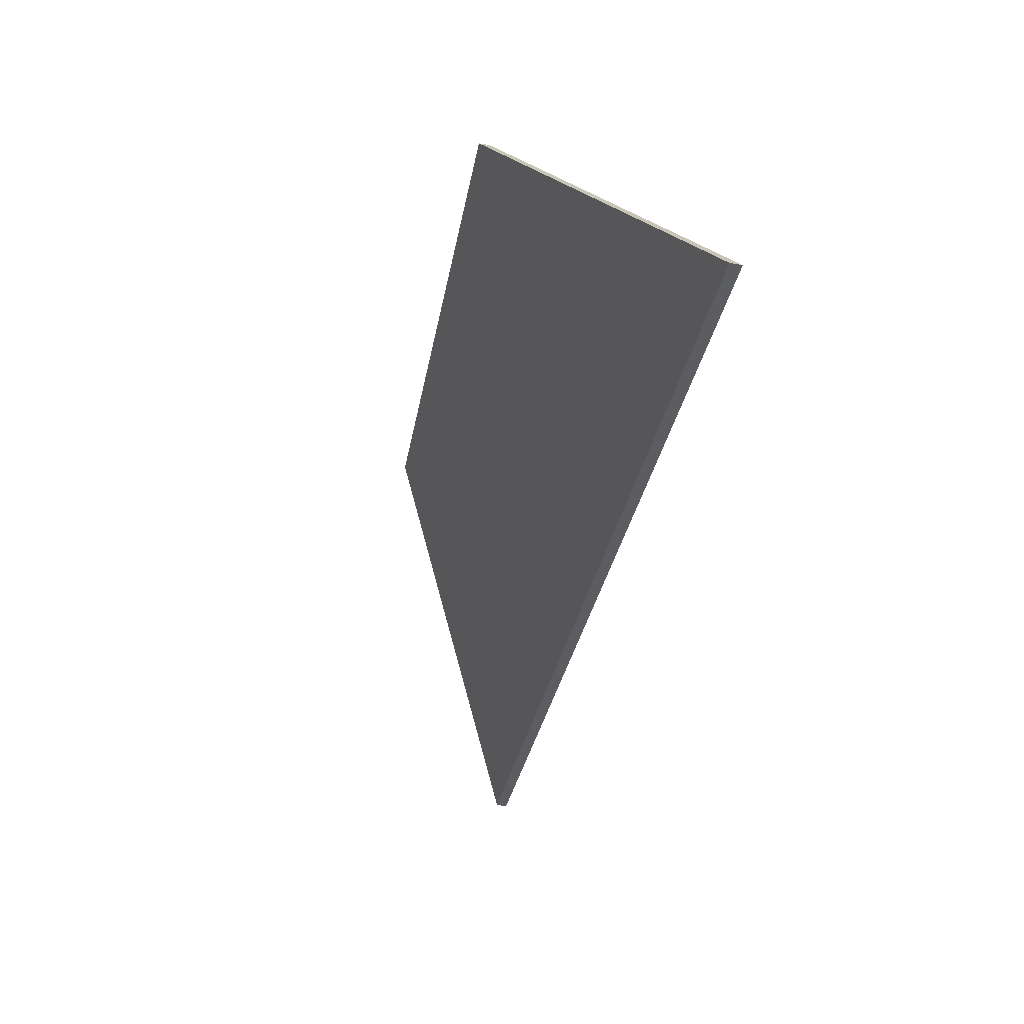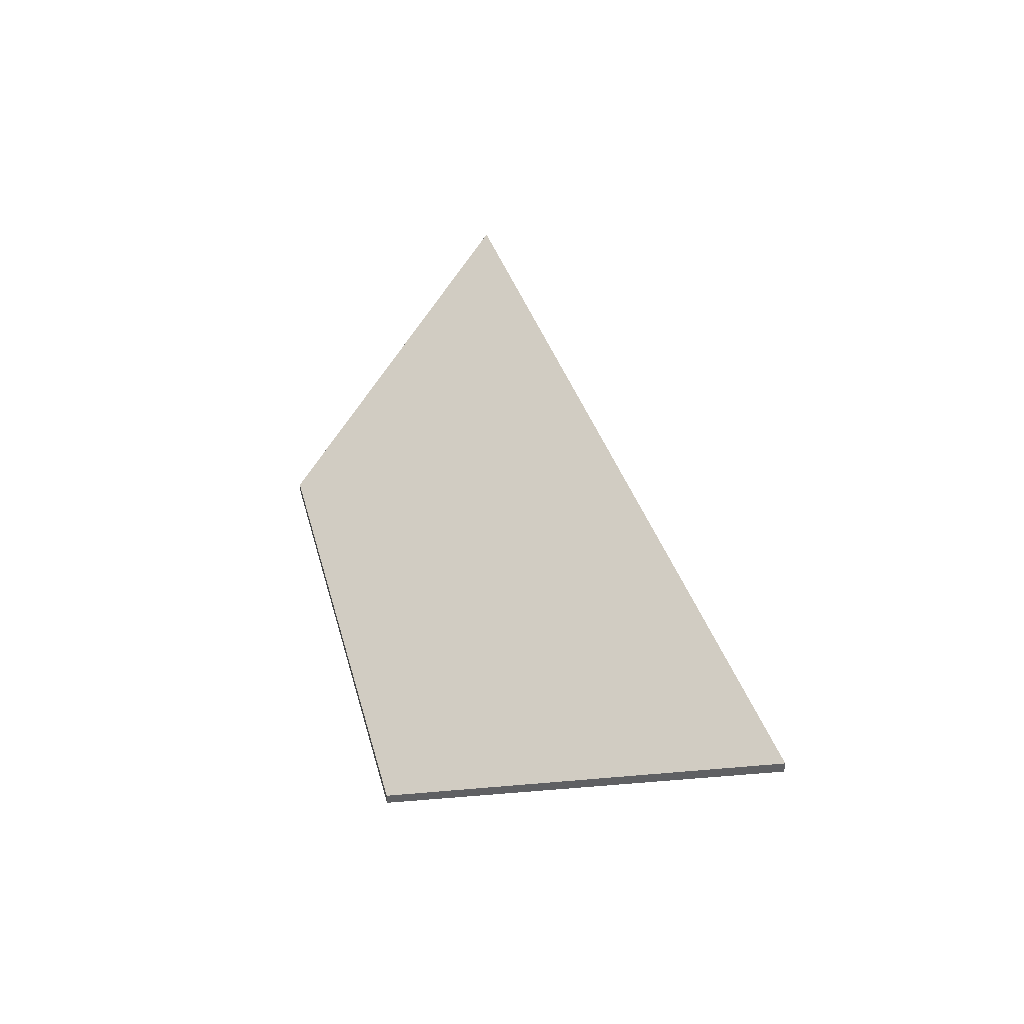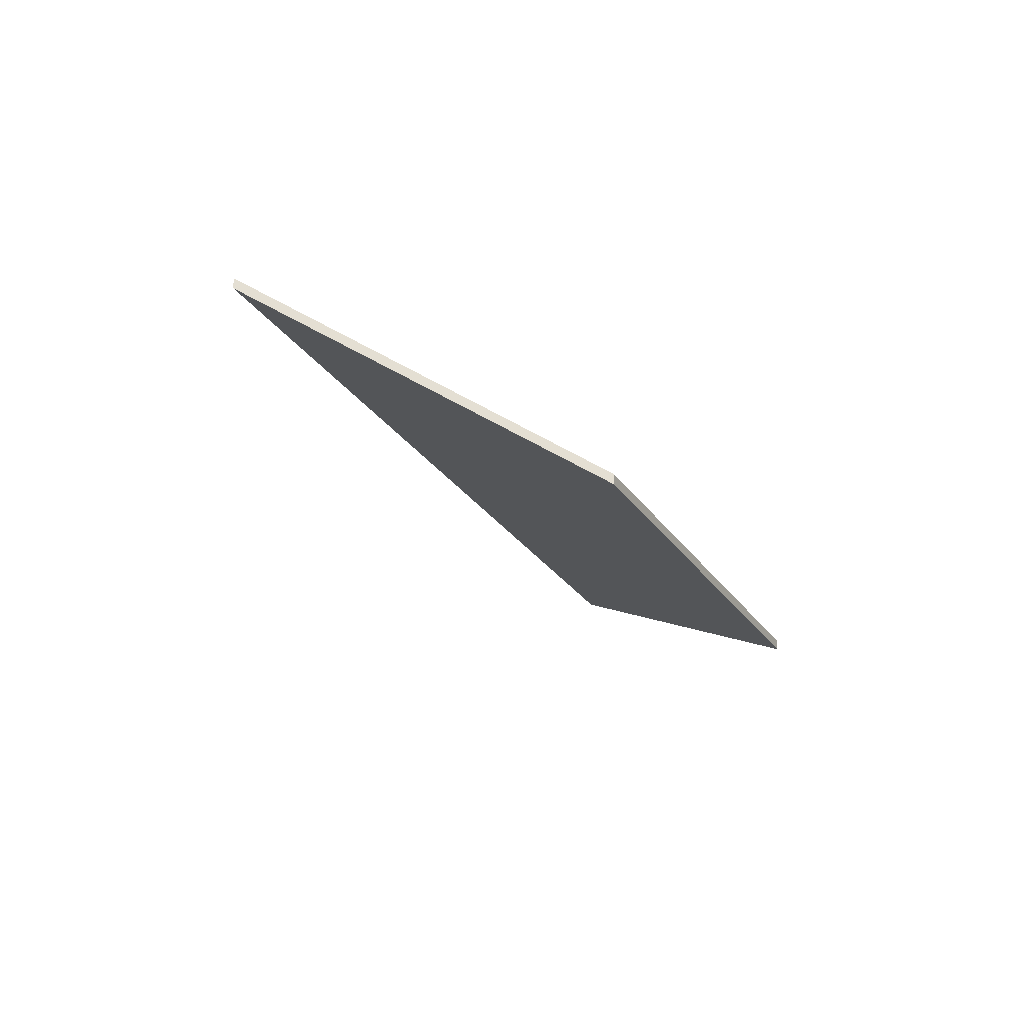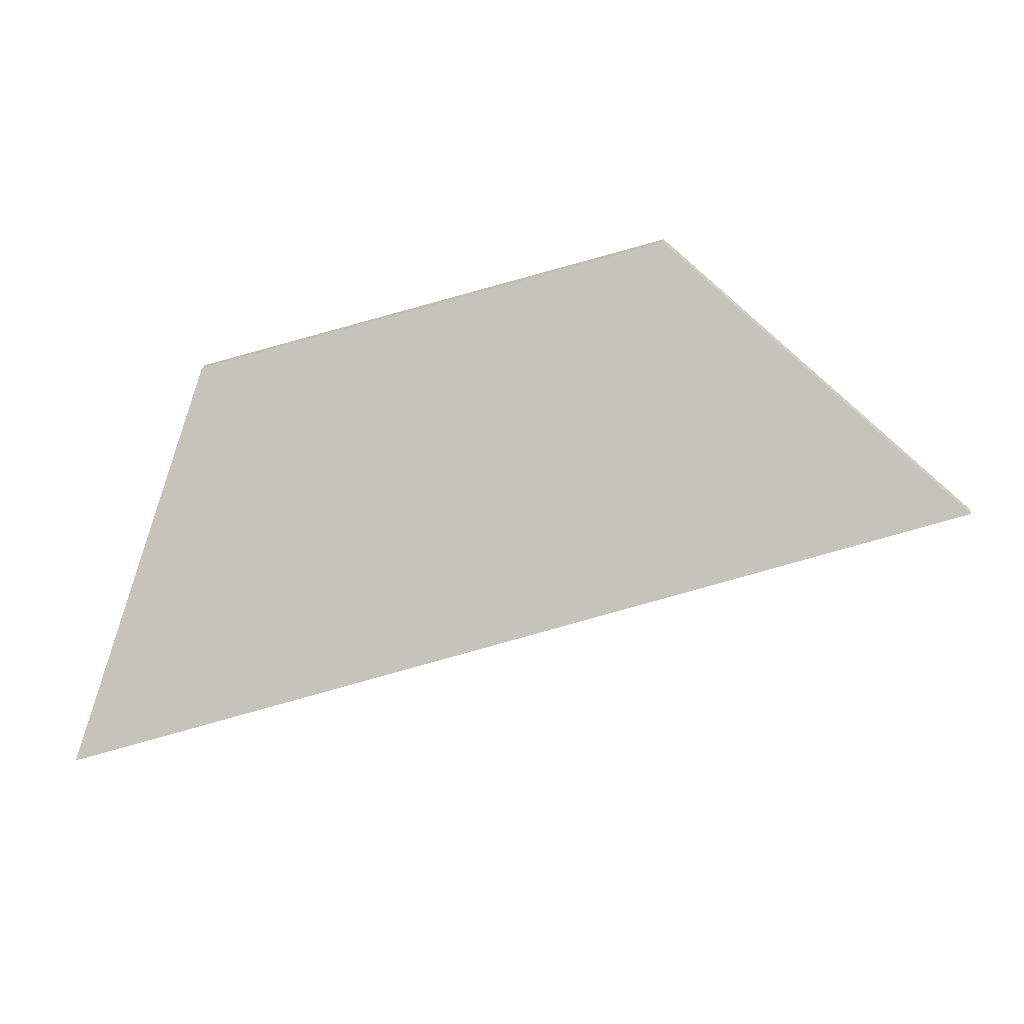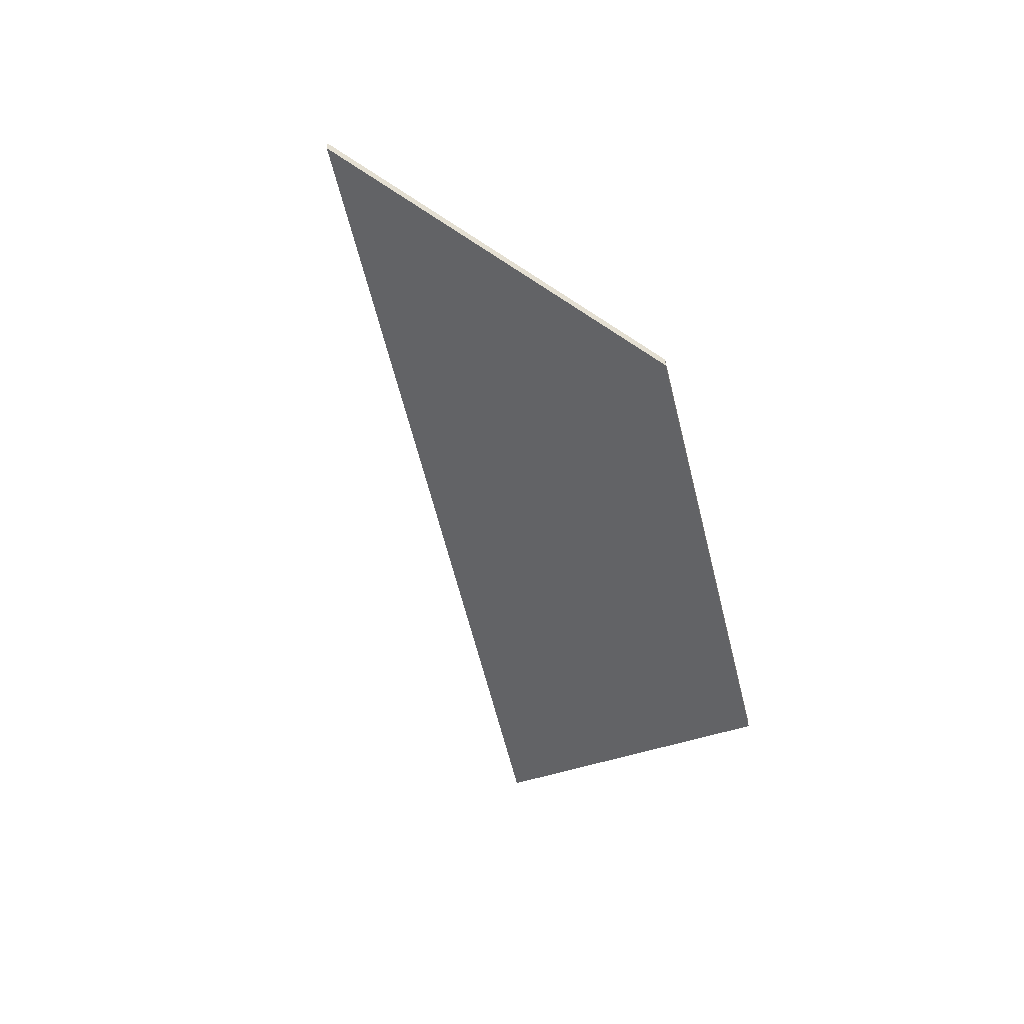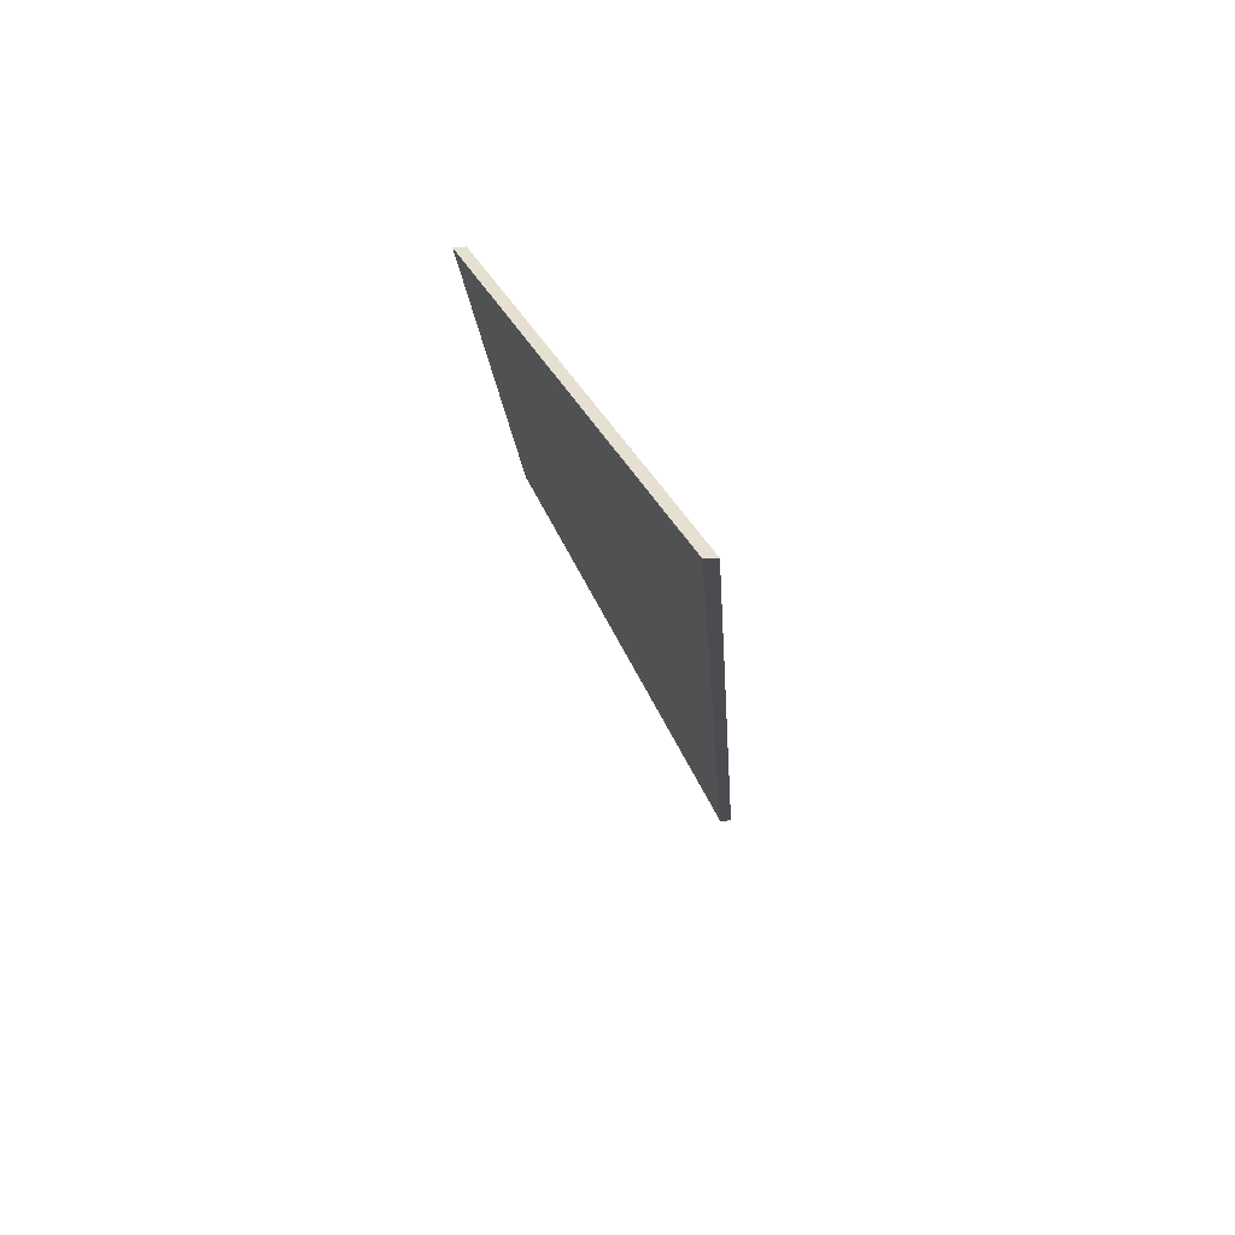
<metadata>
{"format":"obj","ext":"obj","renderer":"f3d","projection":"perspective","resolution":1024,"background":"white","views":[{"elev":-55.2,"azim":79.0,"up":"+Z"},{"elev":40.7,"azim":92.5,"up":"+Y"},{"elev":-24.3,"azim":-47.3,"up":"+Y"},{"elev":21.6,"azim":-172.7,"up":"+Z"},{"elev":-52.7,"azim":-58.8,"up":"+Y"},{"elev":-34.2,"azim":94.4,"up":"+Z"}]}
</metadata>
<code>
v 0.14 -0.03255 1.224
v 0.2353 -0.03255 1.194
v 0.2562 0.004294 1.12
v 0.07965 0.00058 1.182
v 0.14 -0.03469 1.224
v 0.07965 -0.001566 1.182
v 0.2562 0.002147 1.12
v 0.2353 -0.03469 1.194
v 0.07965 -0.001566 1.182
v 0.14 -0.03469 1.224
v 0.14 -0.03255 1.224
v 0.07965 0.00058 1.182
v 0.2562 0.002147 1.12
v 0.07965 -0.001566 1.182
v 0.07965 0.00058 1.182
v 0.2562 0.004294 1.12
v 0.2353 -0.03469 1.194
v 0.2562 0.002147 1.12
v 0.2562 0.004294 1.12
v 0.2353 -0.03255 1.194
v 0.14 -0.03469 1.224
v 0.2353 -0.03469 1.194
v 0.2353 -0.03255 1.194
v 0.14 -0.03255 1.224
f 1 2 3
f 1 3 4
f 5 6 7
f 5 7 8
f 9 10 11
f 9 11 12
f 13 14 15
f 13 15 16
f 17 18 19
f 17 19 20
f 21 22 23
f 21 23 24

</code>
